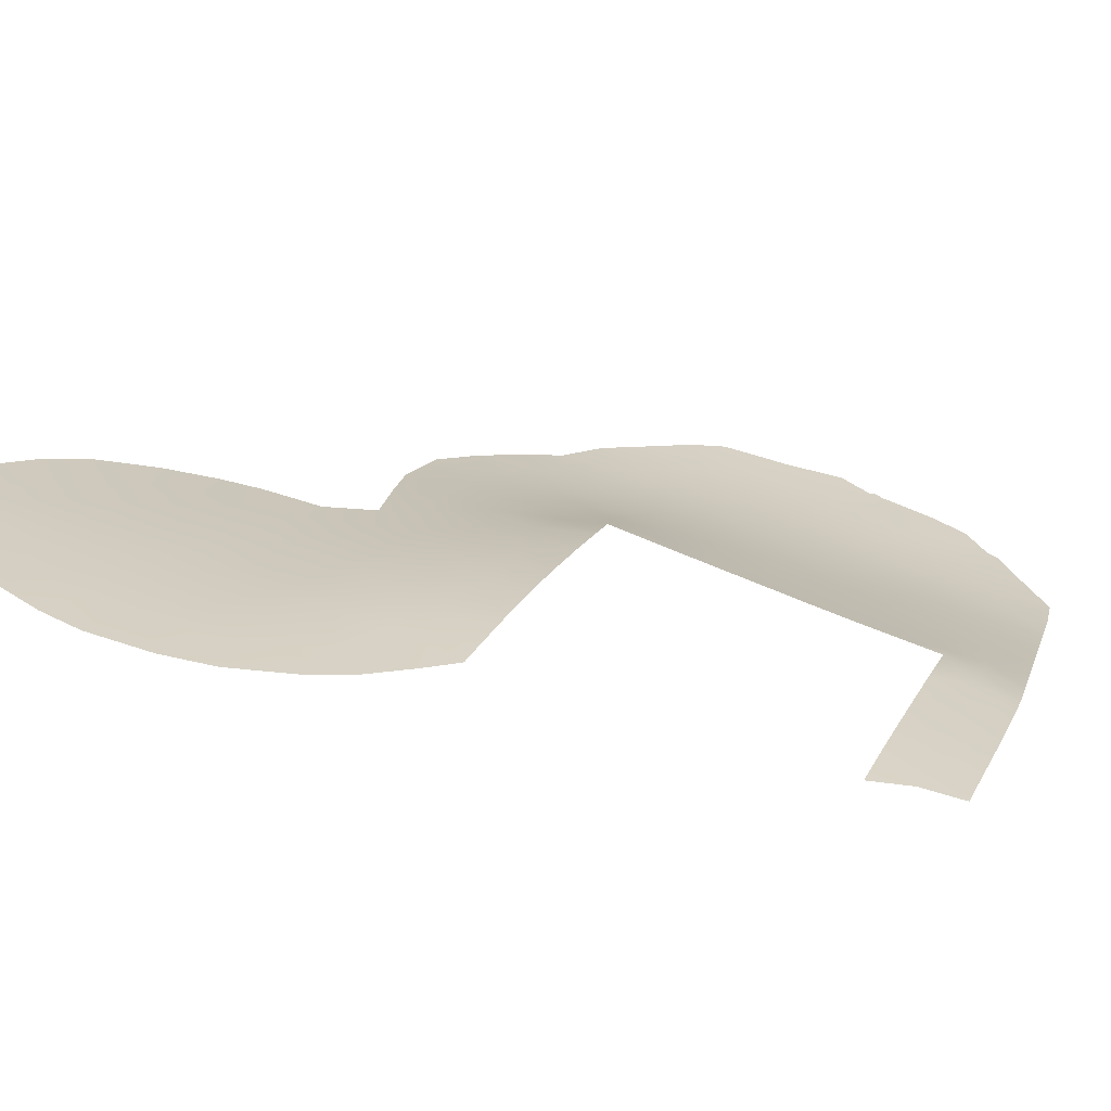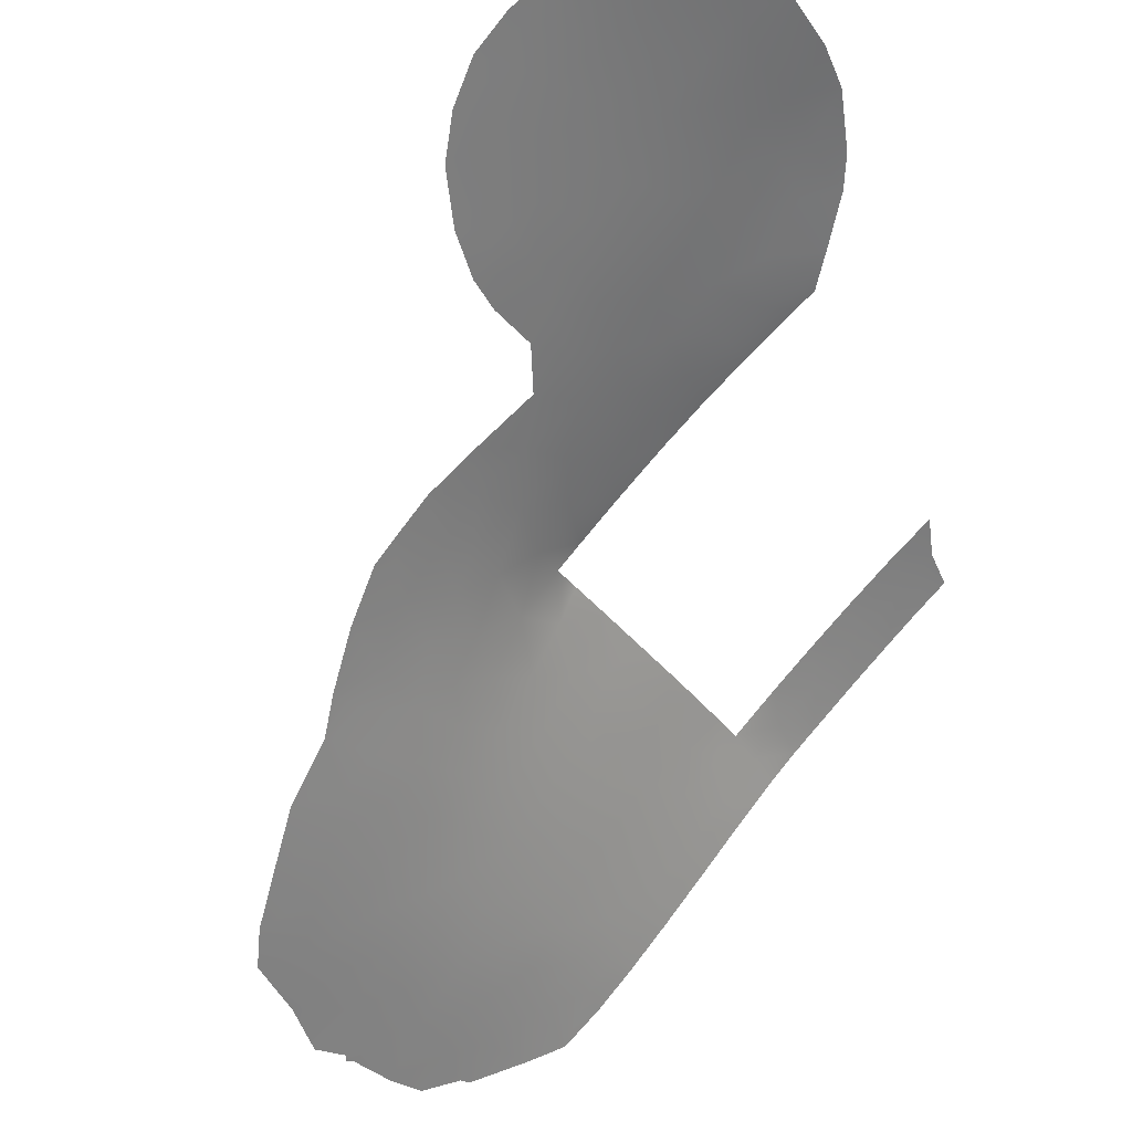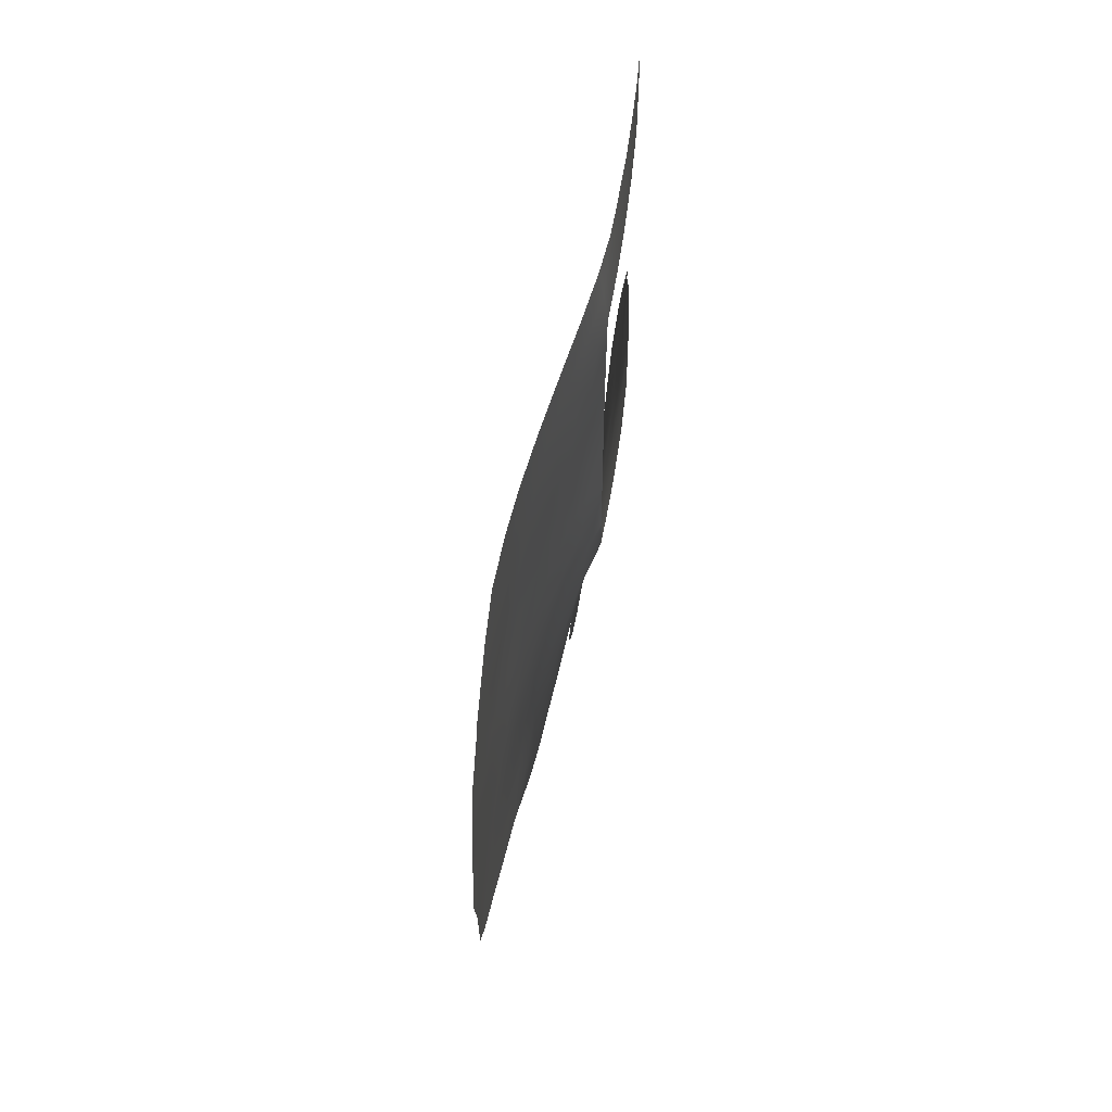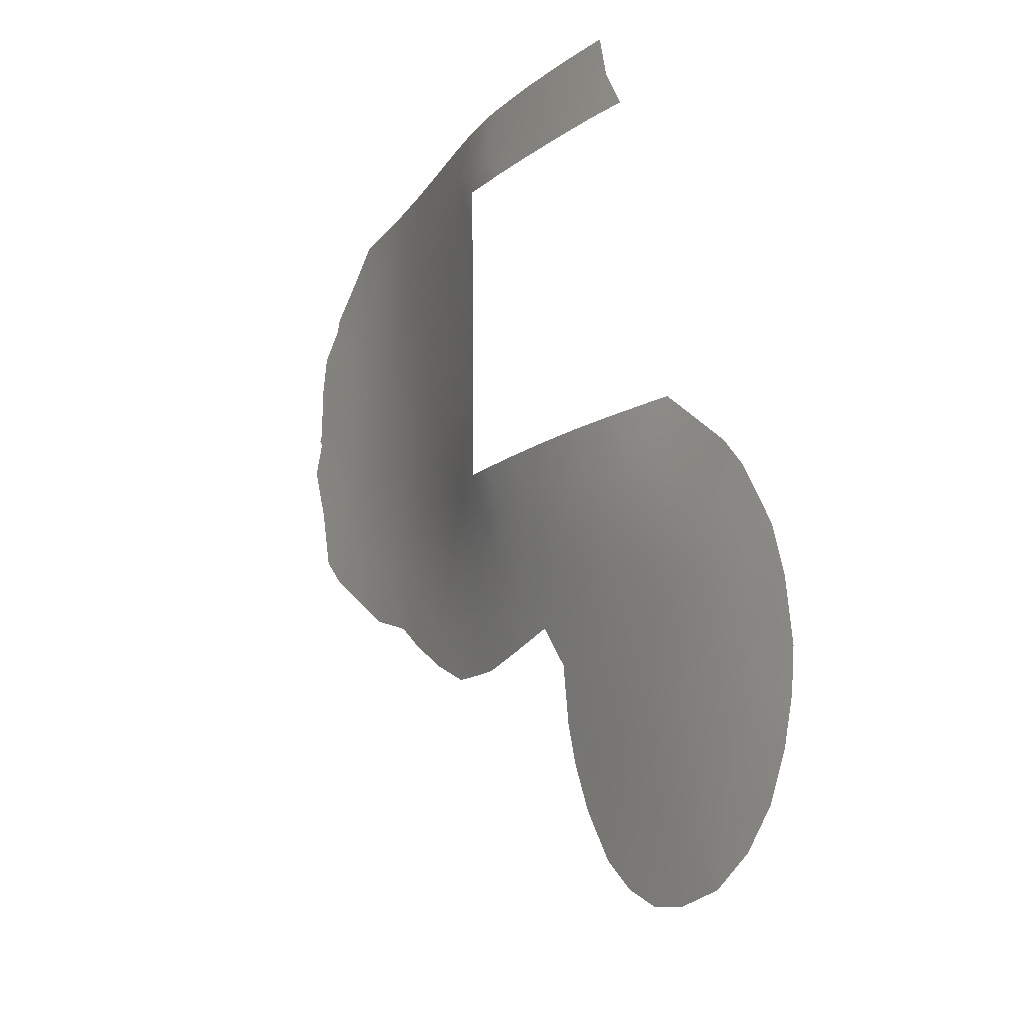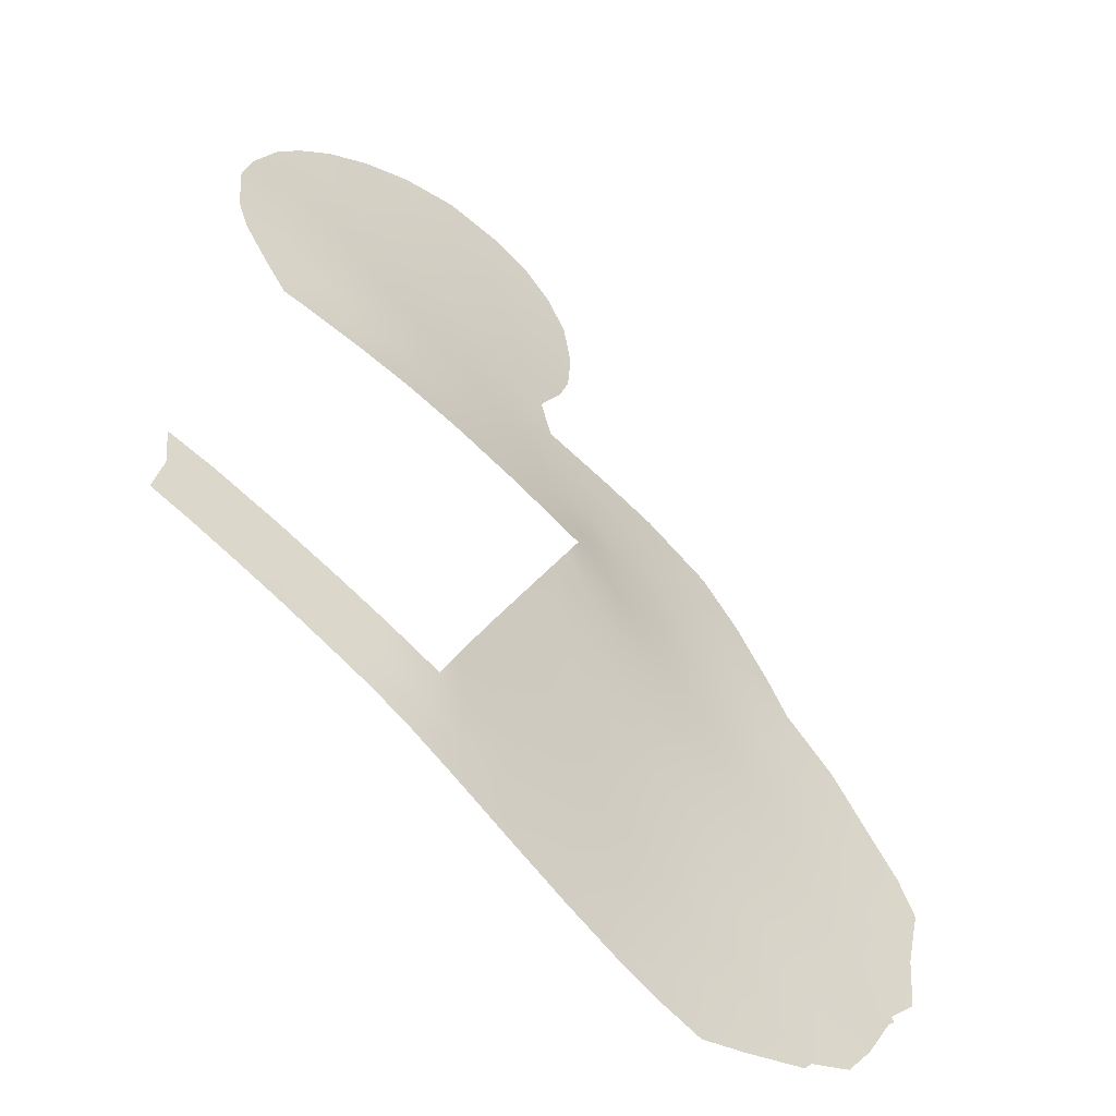
<metadata>
{"format":"obj","ext":"obj","renderer":"f3d","projection":"perspective","resolution":1024,"background":"white","views":[{"elev":59.0,"azim":115.2,"up":"+Z"},{"elev":-37.2,"azim":33.4,"up":"+Z"},{"elev":52.8,"azim":-120.5,"up":"+Y"},{"elev":-14.1,"azim":20.9,"up":"+Y"},{"elev":20.0,"azim":-159.4,"up":"+Z"}]}
</metadata>
<code>
v -29.42 52.99 33.44
v -25.79 50 36.18
v -26.59 53 35.6
v -32.78 40.97 30.72
v -22.24 22.13 36.68
v -31.77 34.23 30.48
v -44.4 44.29 19.21
v -23.77 32.15 36.72
v -20.26 24.26 38.38
v -32.79 45.36 30.72
v -32.79 43.58 30.72
v -33.76 44.32 29.52
v -44.18 42.47 19.36
v -29.6 50 33.37
v -32.89 50 30.72
v -32.97 51.38 30.5
v -32.04 52.92 31.27
v -20.6 22.66 37.98
v -40.64 36.55 22.06
v -33.84 46.19 29.5
v -35.39 51.12 27.78
v -35.11 47.32 28.06
v -35.12 32.42 26.9
v -39.3 47.77 23.54
v -22.49 33.33 37.83
v -23.2 38 37.76
v -40.28 46.17 22.57
v -35.64 41.47 27.3
v -42.4 41.84 20.72
v -20.16 27.37 38.78
v -23.33 30.36 36.78
v -39.76 49.59 23.11
v -22.05 27.41 37.41
v -33.38 35.35 29.11
v -40 44.18 22.82
v -28.77 33.22 32.88
v -37.92 37.78 24.57
v -34.28 34.31 28.01
v -32.78 38 30.72
v -38.55 41.27 24.15
v -25.45 32.55 35.47
v -26.09 34.56 35.34
v -21.79 23.95 37.22
v -37.72 34.23 24.63
v -36.61 33.37 25.61
v -39.73 42.32 23.04
v -23.58 28.6 36.37
v -33.98 37.57 29.01
v -23.74 21.66 35.42
v -23.88 26.67 35.88
v -20.87 34.56 39.05
v -37.06 50.83 25.93
v -35.43 38.03 27.3
v -25.14 28.05 35.03
v -21.12 20.69 37.41
v -32.68 30.39 28.89
v -36.29 31.36 25.72
v -25.32 53 36.51
v -25.01 51.44 36.71
v -45.35 44.18 18.48
v -45.04 47.74 18.76
v -45.27 46.21 18.59
v -45.68 42.4 18.26
v -24.09 20.39 35.02
v -29.25 31.25 32.09
v -22.34 38 38.27
v -26.39 22.25 33.28
v -19.88 35.73 39.8
v -21.32 37.07 38.86
v -28.21 27.51 32.38
v -27.97 26.03 32.36
v -34.75 30.46 27.01
v -41.71 51.98 21.41
v -44.08 49.33 19.49
v -19.1 34.66 40.25
v -18.04 32.43 40.76
v -17.43 28.26 40.71
v -38.83 33.51 23.59
v -37.82 32.56 24.41
v -45.32 43.71 18.5
v -25.33 21.12 34.07
v -45.08 40.32 18.69
v -28.31 29.69 32.63
v -44.62 37.84 19
v -18.7 23.22 39.36
v -44.17 48.89 19.42
v -17.62 30.59 40.83
v -45.46 43.9 18.41
v -24.32 50 37.15
v -34.25 41.17 28.93
v -30.39 32.62 31.35
v -33.84 48.1 29.54
v -34.06 51.28 29.28
v -34.45 52.71 28.81
v -27.79 50 34.74
v -28.44 51.56 34.23
v -27.93 53 34.6
v -30.21 51.49 32.85
v -31.17 50 32.14
v -31.24 52.95 31.95
v -31.79 51.42 31.56
v -33.13 52.83 30.21
v -37.11 41.55 25.63
v -37.63 52.42 25.34
v -38.39 49.48 24.5
v -23.81 36.45 37.18
v -42.14 39.84 20.9
v -39.06 52.29 23.86
v -38.62 51.07 24.29
v -35.95 52.57 27.16
v -36.07 49.24 27.01
v -30.43 38 32.68
v -29.57 36.51 32.98
v -40.34 52.19 22.63
v -41.2 42.99 21.72
v -38.03 47.43 24.83
v -39.21 37.46 23.36
v -41.72 45.06 21.32
v -22.79 20.29 36.07
v -31.86 38 31.5
v -32.78 39.1 30.72
v -33.61 39.39 29.66
v -32.49 36.42 30.36
v -36.61 47.2 26.36
v -38.87 45.65 23.92
v -25.1 38 36.58
v -36.56 43.32 26.31
v -27.7 34.9 34.14
v -37.36 45.3 25.46
v -42.15 37.71 20.86
v -42.86 43.68 20.39
v -20.84 28.9 38.46
v -27.37 24.16 32.65
v -32.81 46.97 30.72
v -31.99 32.12 29.83
v -21.09 25.71 37.93
v -38.29 43.37 24.45
v -17.99 24.97 40.03
v -26.72 27.48 33.63
v -40.47 38.99 22.28
v -38.88 39.38 23.74
v -34.73 45.26 28.44
v -40.5 47.99 22.42
v -33.7 42.59 29.61
v -40.17 51.15 22.77
v -41.37 49.59 21.7
v -42.67 50.9 20.59
v -42.91 48.62 20.4
v -34.9 39.6 28.09
v -33.06 33.48 29.06
v -33.96 30.42 27.71
v -18.64 27.04 39.8
v -17.59 26.69 40.46
v -19.1 31.23 39.94
v -22.24 31.44 37.77
v -20.68 30.69 38.81
v -26.82 38 35.43
v -43.49 45.5 19.92
v -43.91 47.33 19.61
v -41.6 47.22 21.44
v -28.51 38 34.19
v -28.09 36.61 34.21
v -33.57 49.85 29.9
v -34.68 49.56 28.58
v -26.52 36.45 35.33
v -32.85 48.75 30.72
v -22.59 35.33 37.93
v -22.51 36.89 38.06
v -40.68 34.26 22.01
v -43.44 40.77 19.88
v -36.23 39.83 26.55
v -27.92 31.23 33.2
v -35.56 34.65 26.71
v -26.58 25.57 33.48
v -42.13 35.43 20.88
v -31.15 30.75 30.33
v -24.24 34.36 36.71
v -24.82 30.28 35.59
v -38.39 35.75 24.02
v -43.73 36.73 19.65
v -19.73 21.79 38.52
v -36.97 35.72 25.41
v -40.89 41.11 21.97
v -22.78 25.34 36.61
v -25.82 24.14 33.98
v -22.17 29.48 37.57
v -24.8 22.72 34.65
v -27.15 32.89 34.2
v -34.78 36.17 27.78
v -26.49 30.92 34.36
v -36.71 38.09 25.89
v -30.15 34.58 32.04
v -35.94 36.57 26.55
v -28.99 35.18 33.17
v -23.31 23.34 35.95
v -24.34 24.67 35.25
v -37.56 39.76 25.09
v -26.61 51.66 35.6
v -19.39 25.36 39.11
v -22.81 20.96 36.11
v -39.7 40.62 23.04
v -37.32 48.91 25.63
v -42.72 46.7 20.51
v -27.28 29.37 33.45
v -31.1 36.14 31.62
v -34.96 43.28 28.12
v -25.16 35.99 36.24
v -26.07 29.34 34.45
v -35.9 45.28 27.09
v -25.44 26.11 34.53
v -43.58 38.99 19.77
v -19.23 29.28 39.62
v -39.53 35.57 23.01
v -33.56 32.33 28.38
v -19.73 33.19 39.72
v -20.57 32.33 39.08
f 198 58 59
f 98 99 101
f 16 102 17
f 111 22 124
f 202 124 116
f 109 32 145
f 110 21 52
f 27 35 118
f 18 5 43
f 134 20 92
f 211 84 82
f 9 136 199
f 32 146 145
f 30 33 132
f 44 79 78
f 161 157 162
f 164 92 22
f 163 166 92
f 51 167 69
f 178 54 208
f 213 169 19
f 41 42 177
f 28 171 103
f 164 111 21
f 24 125 27
f 137 35 125
f 44 179 182
f 211 82 170
f 115 35 46
f 60 80 88
f 7 80 60
f 187 49 81
f 2 198 59
f 207 177 42
f 140 107 183
f 25 177 167
f 28 206 90
f 141 201 40
f 141 197 37
f 37 191 182
f 48 53 149
f 184 136 43
f 34 189 48
f 172 188 190
f 11 12 10
f 93 94 102
f 58 198 3
f 198 2 95
f 96 95 14
f 1 97 96
f 97 3 198
f 102 16 93
f 101 15 16
f 98 14 99
f 101 99 15
f 101 100 98
f 100 1 98
f 17 100 101
f 101 16 17
f 10 12 20
f 104 110 52
f 24 32 105
f 62 7 60
f 61 159 62
f 22 92 20
f 29 107 170
f 108 104 109
f 110 94 21
f 152 199 30
f 94 93 21
f 112 161 113
f 114 108 145
f 105 109 52
f 118 160 27
f 119 64 200
f 108 109 145
f 109 105 32
f 52 21 111
f 111 202 52
f 123 120 205
f 120 112 205
f 4 121 122
f 121 39 122
f 120 123 39
f 137 129 127
f 168 26 66
f 126 26 106
f 209 127 129
f 185 67 133
f 188 41 190
f 35 115 118
f 125 116 129
f 170 13 29
f 7 131 13
f 13 131 29
f 212 30 132
f 45 23 57
f 79 45 57
f 75 215 68
f 29 131 115
f 131 118 115
f 18 43 9
f 133 71 174
f 134 10 20
f 135 91 176
f 129 137 125
f 138 85 199
f 139 71 70
f 67 185 187
f 117 19 140
f 117 140 141
f 46 137 40
f 12 206 142
f 142 20 12
f 22 20 142
f 23 72 57
f 24 143 32
f 32 143 146
f 12 11 144
f 146 147 73
f 145 146 73
f 145 73 114
f 148 74 147
f 150 38 34
f 209 142 206
f 12 144 206
f 28 90 149
f 90 122 149
f 34 6 150
f 214 151 23
f 151 214 56
f 23 151 72
f 11 4 144
f 90 144 4
f 76 154 215
f 30 199 136
f 153 138 152
f 152 138 199
f 152 212 77
f 153 152 77
f 87 154 76
f 186 155 156
f 25 155 8
f 155 31 8
f 154 212 156
f 25 51 216
f 78 213 179
f 213 78 169
f 118 158 203
f 158 62 159
f 160 203 148
f 118 131 158
f 131 7 158
f 19 130 140
f 7 13 80
f 63 80 13
f 93 163 164
f 164 163 92
f 111 164 22
f 79 44 45
f 162 165 128
f 165 42 128
f 7 62 158
f 163 15 166
f 92 166 134
f 127 209 206
f 127 206 28
f 167 106 168
f 69 167 168
f 143 24 27
f 54 178 47
f 19 169 175
f 13 170 82
f 63 13 82
f 149 171 28
f 127 28 103
f 93 164 21
f 143 160 146
f 146 160 148
f 172 190 204
f 172 204 83
f 65 172 83
f 37 182 179
f 117 37 179
f 45 182 173
f 124 209 129
f 124 129 116
f 128 42 188
f 24 116 125
f 137 46 35
f 125 35 27
f 168 106 26
f 69 168 66
f 106 167 177
f 214 135 56
f 176 56 135
f 31 178 8
f 178 41 8
f 78 179 44
f 211 180 84
f 18 181 55
f 45 173 23
f 211 130 180
f 173 38 23
f 18 55 5
f 190 178 208
f 204 139 70
f 204 70 83
f 40 201 46
f 183 46 201
f 46 183 115
f 183 29 115
f 140 130 107
f 107 130 211
f 43 195 184
f 184 196 50
f 48 122 39
f 47 31 186
f 146 148 147
f 148 159 86
f 74 148 86
f 123 48 39
f 123 6 34
f 6 135 150
f 135 214 150
f 31 155 186
f 156 132 186
f 33 47 186
f 33 186 132
f 30 212 152
f 87 212 154
f 212 87 77
f 136 33 30
f 51 68 215
f 97 198 96
f 16 15 163
f 16 163 93
f 177 8 41
f 25 216 155
f 155 216 156
f 128 188 36
f 89 2 59
f 190 41 178
f 210 54 50
f 188 172 36
f 48 189 53
f 47 50 54
f 183 107 29
f 103 137 127
f 90 4 122
f 68 51 69
f 51 25 167
f 25 8 177
f 6 91 135
f 137 103 40
f 53 191 171
f 192 91 6
f 189 38 173
f 52 202 105
f 194 162 128
f 113 205 112
f 6 123 205
f 191 53 193
f 210 50 196
f 90 206 144
f 113 192 205
f 194 192 113
f 194 128 36
f 193 53 189
f 193 189 173
f 159 61 86
f 117 141 37
f 141 40 197
f 37 197 191
f 43 5 195
f 196 184 195
f 196 195 187
f 139 210 174
f 202 116 105
f 191 197 171
f 187 185 196
f 122 48 149
f 149 53 171
f 33 50 47
f 184 50 33
f 184 33 136
f 43 136 9
f 91 192 36
f 91 36 65
f 171 197 103
f 197 40 103
f 191 193 182
f 193 173 182
f 123 34 48
f 34 38 189
f 5 49 195
f 139 174 71
f 96 14 98
f 96 198 95
f 76 215 75
f 165 157 126
f 174 185 133
f 65 36 172
f 200 55 119
f 200 5 55
f 45 44 182
f 165 162 157
f 195 49 187
f 200 49 5
f 49 200 64
f 81 49 64
f 201 140 183
f 188 42 41
f 27 160 143
f 126 106 207
f 207 165 126
f 113 162 194
f 187 81 67
f 36 192 194
f 42 165 207
f 162 113 161
f 91 65 176
f 124 202 111
f 19 175 130
f 158 159 203
f 139 204 208
f 118 203 160
f 203 159 148
f 18 9 85
f 178 31 47
f 207 106 177
f 96 98 1
f 18 85 181
f 209 22 142
f 208 54 139
f 210 196 185
f 54 210 139
f 141 140 201
f 209 124 22
f 190 208 204
f 174 210 185
f 109 104 52
f 212 132 156
f 213 117 179
f 213 19 117
f 107 211 170
f 6 205 192
f 116 24 105
f 130 175 180
f 199 85 9
f 150 214 38
f 51 215 216
f 214 23 38
f 216 154 156
f 216 215 154

</code>
